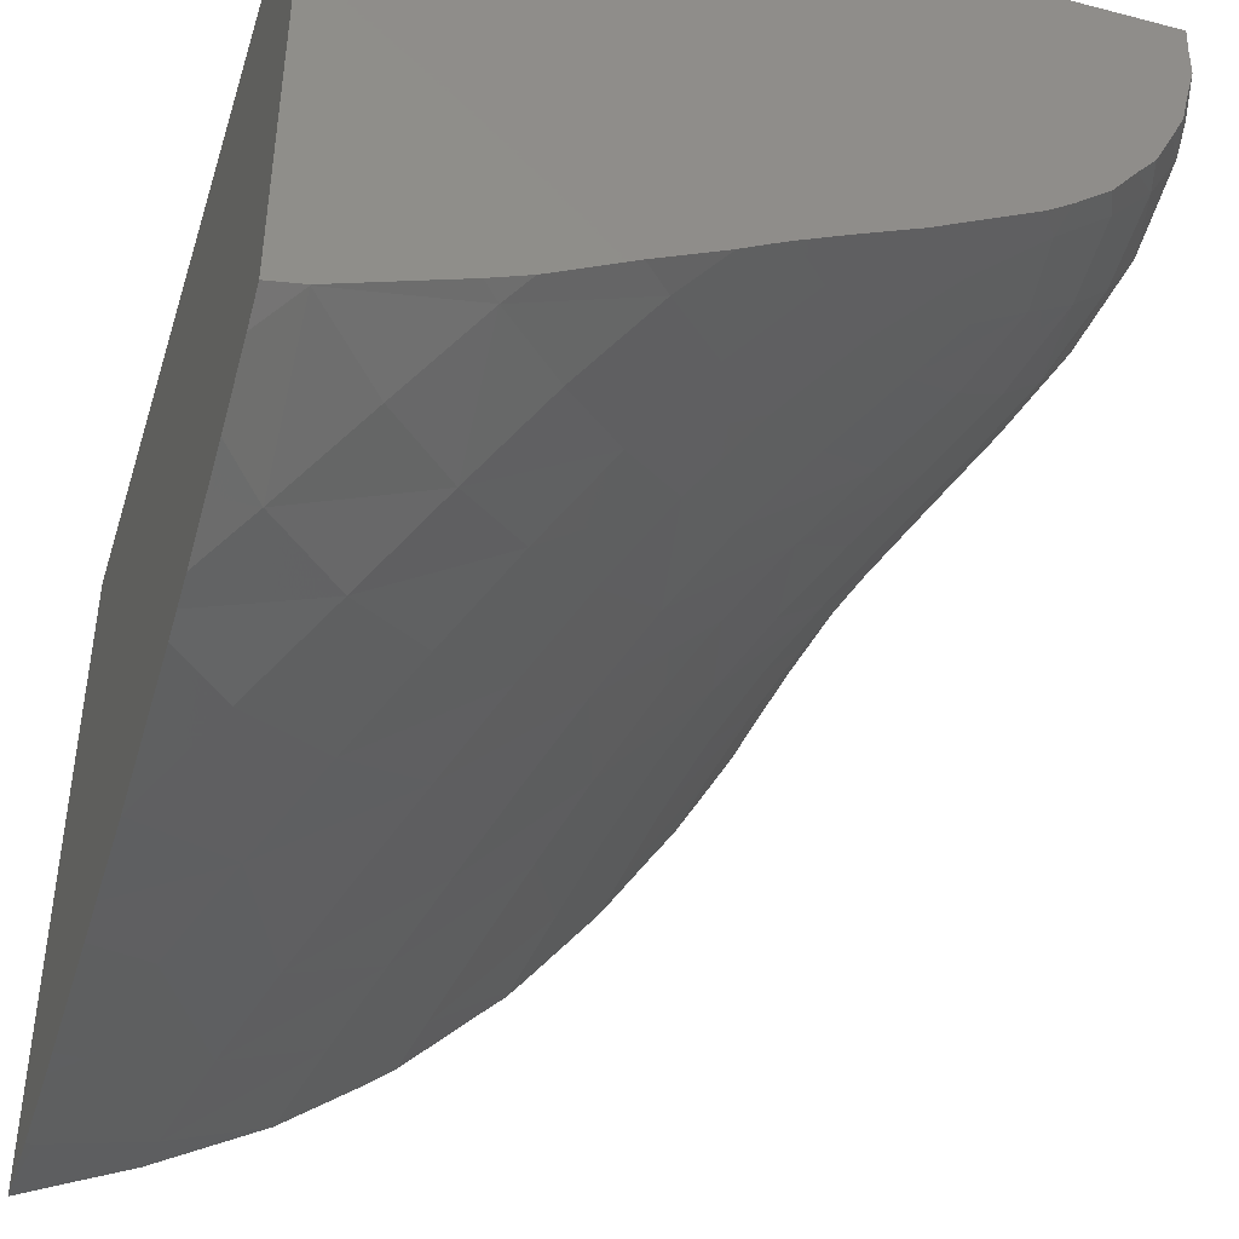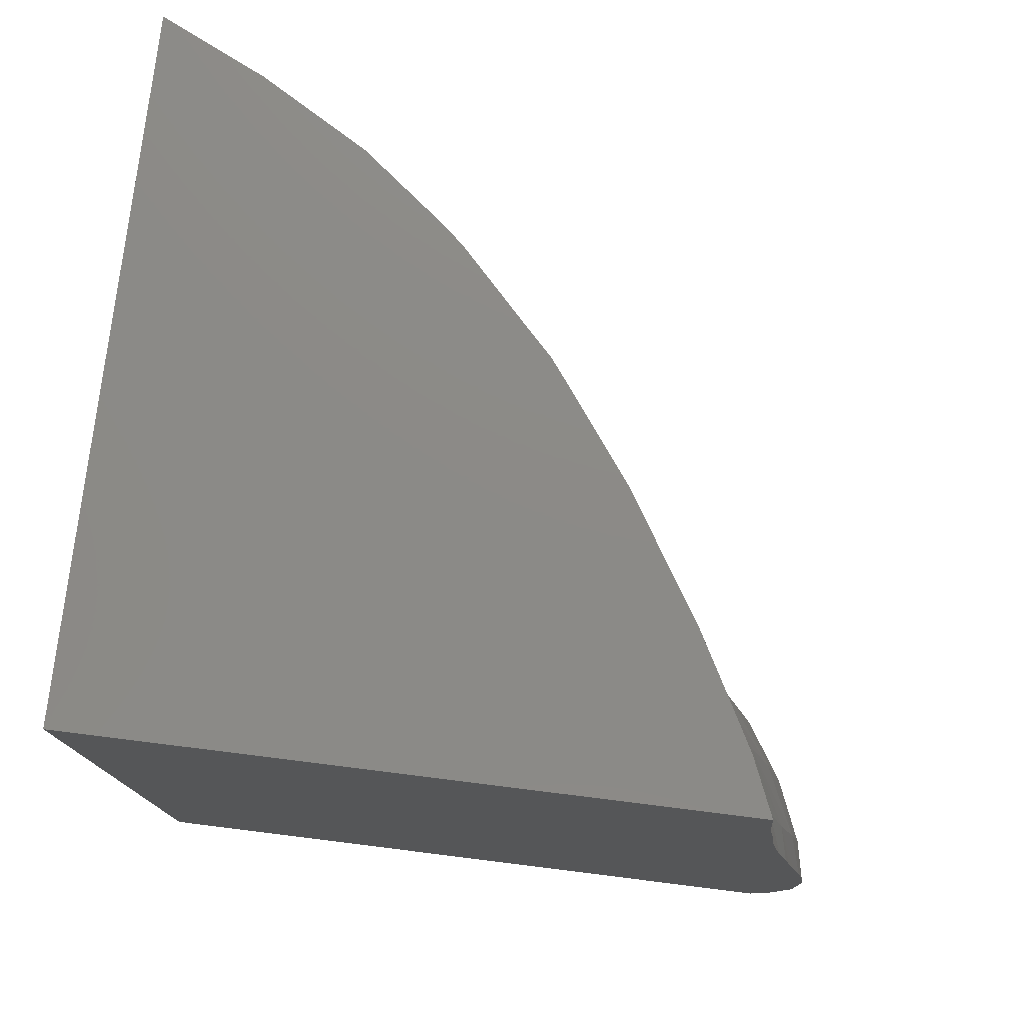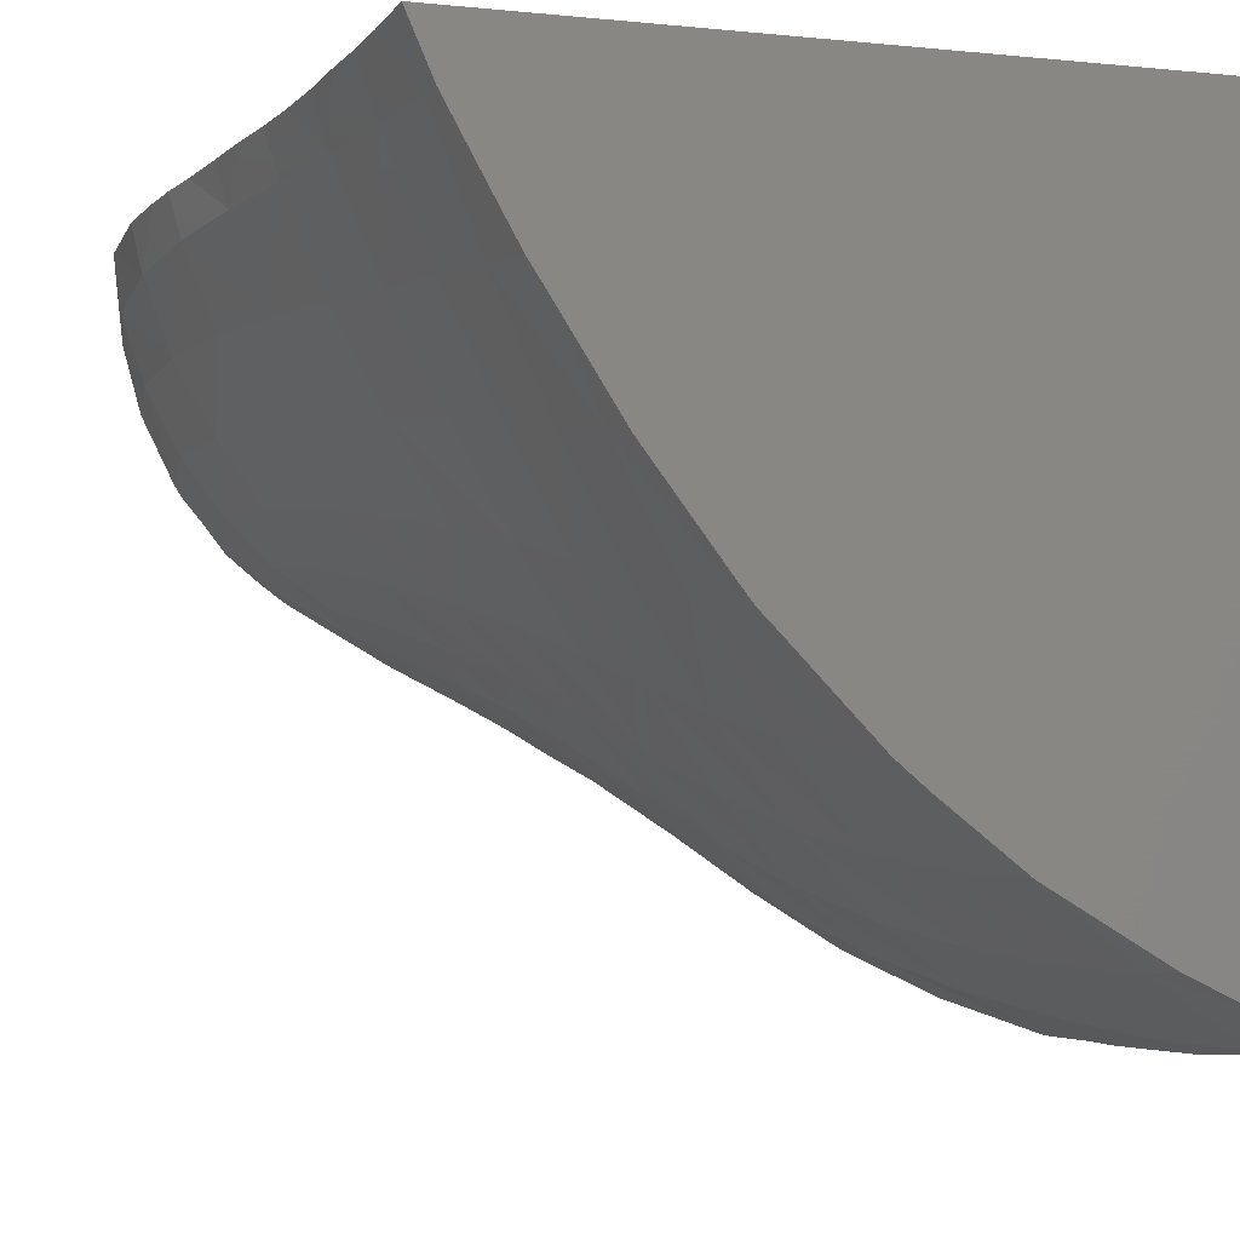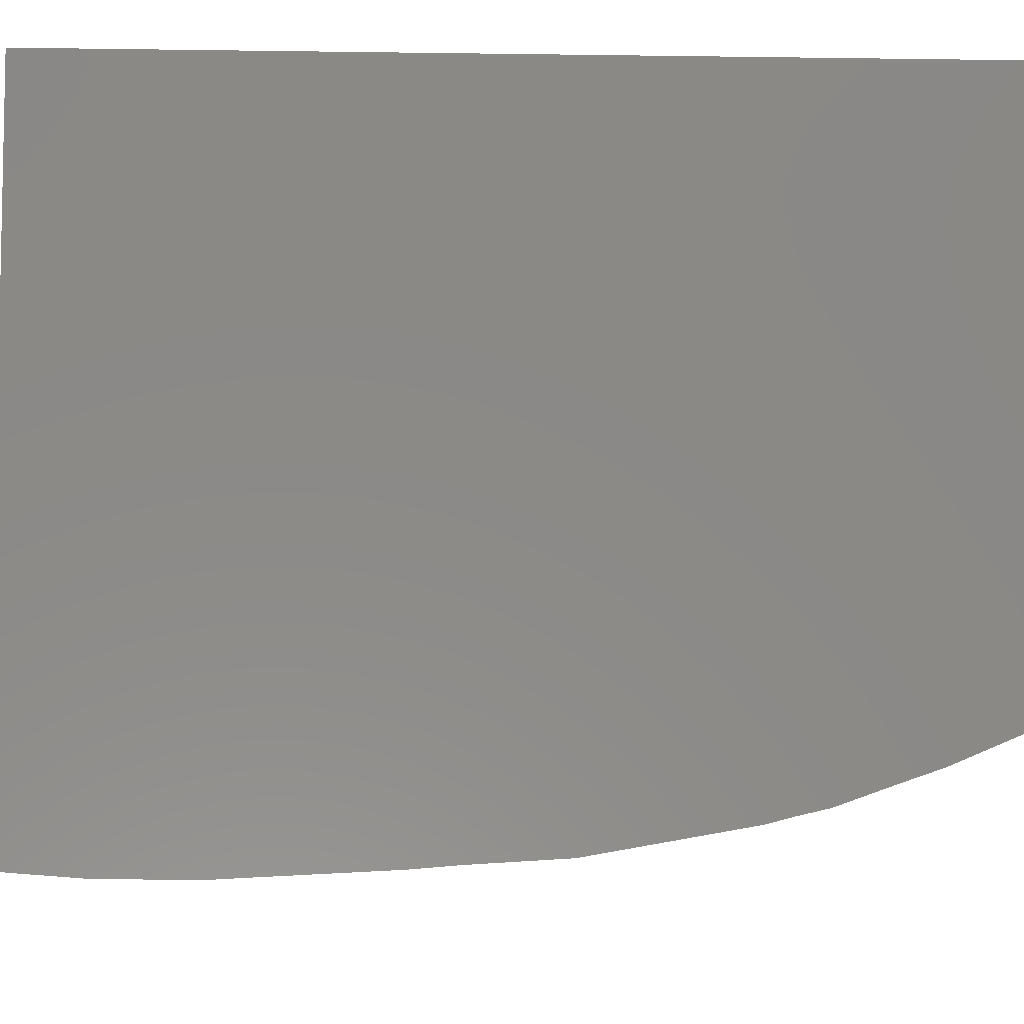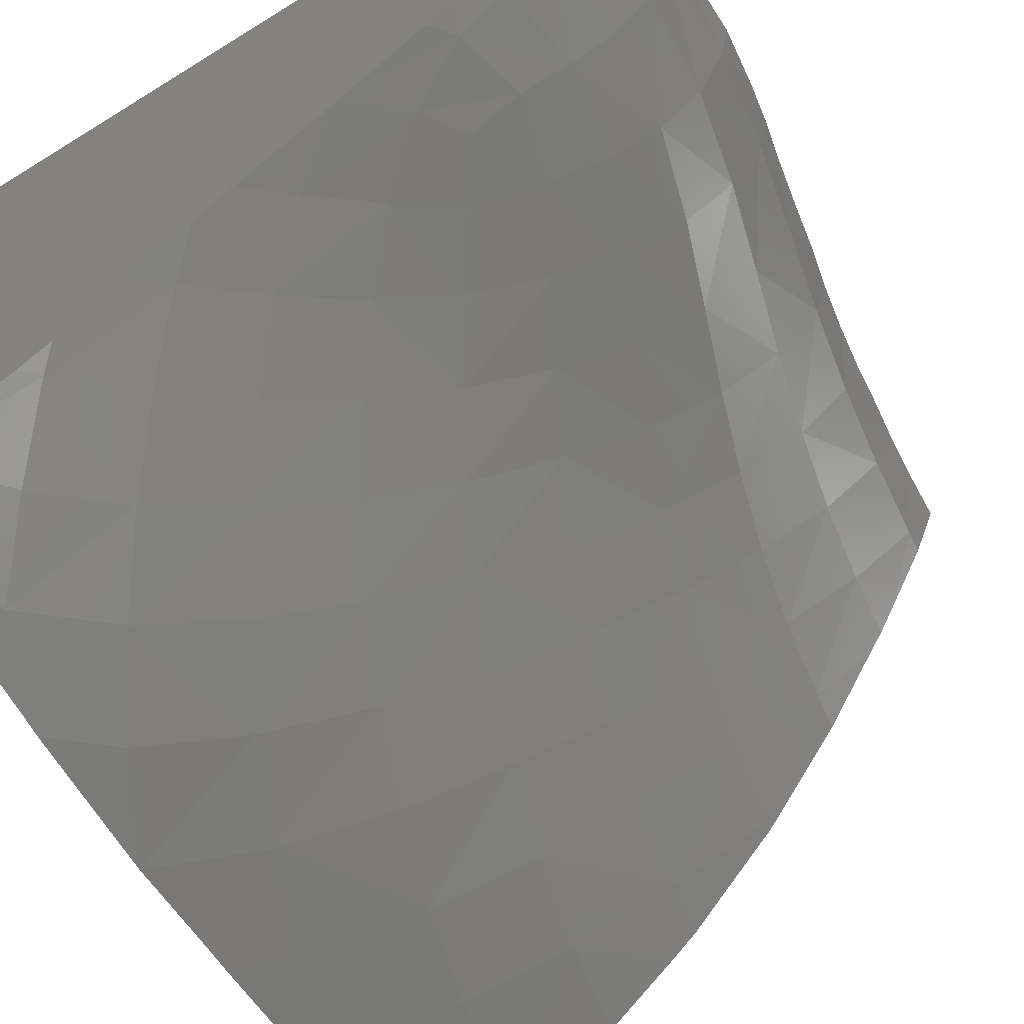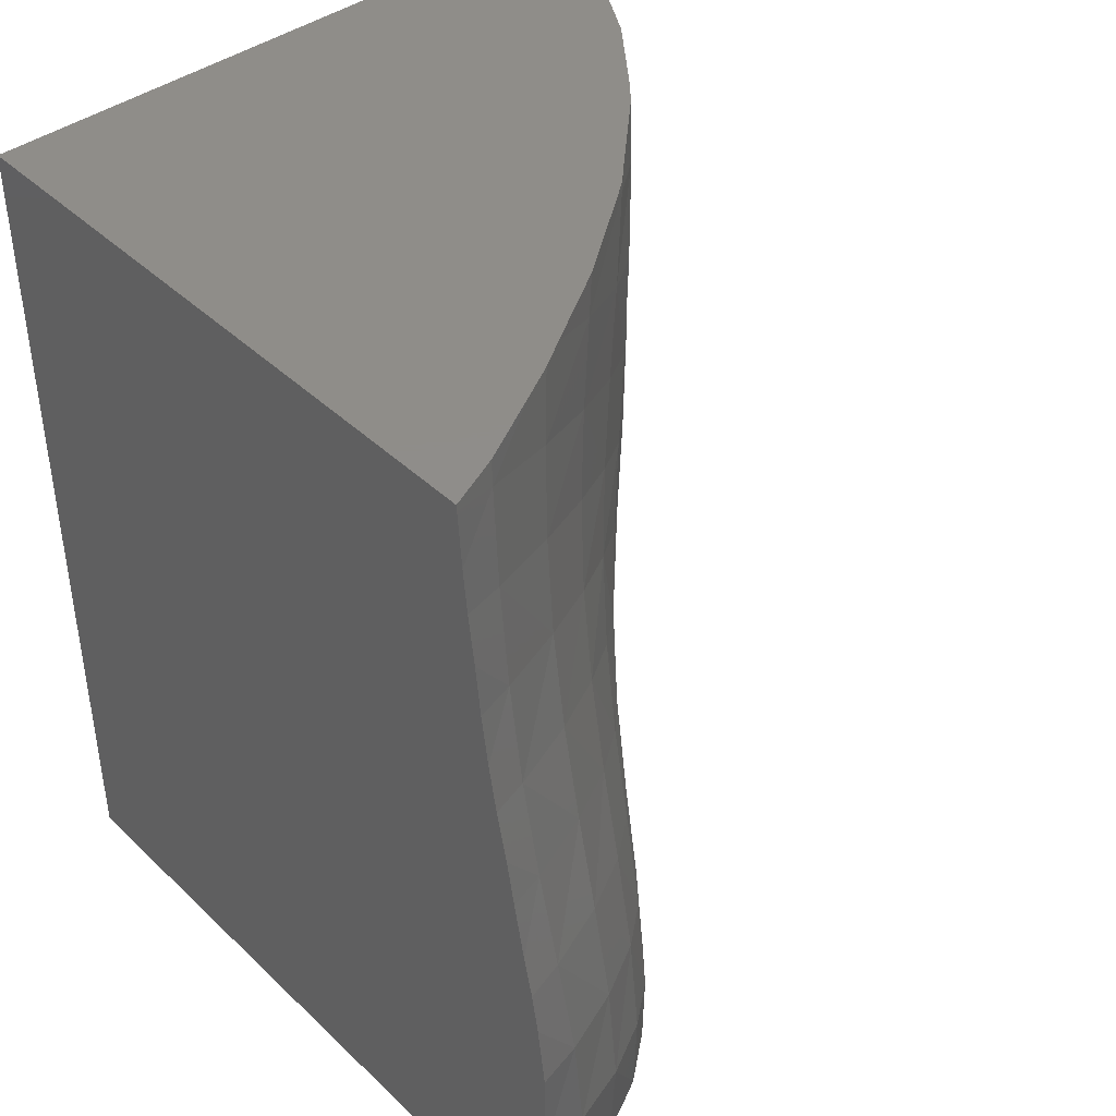
<metadata>
{"format":"stl","ext":"stl","renderer":"f3d","projection":"perspective","resolution":1024,"background":"white","views":[{"elev":-43.8,"azim":-17.0,"up":"+Z"},{"elev":77.3,"azim":7.1,"up":"+Y"},{"elev":-7.8,"azim":164.3,"up":"+Z"},{"elev":-6.7,"azim":-92.5,"up":"+Z"},{"elev":-57.5,"azim":32.8,"up":"+Z"},{"elev":41.7,"azim":48.6,"up":"+Y"}]}
</metadata>
<code>
# stl→obj: 176 verts, 350 faces
v 60.88 -62.49 -9.667
v 60.86 -62.97 -9.667
v 60.89 -62.76 -9.667
v 42 -66.6 -9.667
v 60.85 -60.06 -9.667
v 60.63 -58.44 -9.667
v 60.59 -64.57 -9.667
v 60.01 -66.6 -9.667
v 60.44 -57.38 -9.667
v 60.43 -65.36 -9.667
v 60.48 -65.2 -9.667
v 60.18 -56.28 -9.667
v 60.46 -65.27 -9.667
v 59.88 -54.79 -9.667
v 59.66 -53.59 -9.667
v 59.36 -52.28 -9.667
v 42 -44.4 -9.667
v 59.12 -51.04 -9.667
v 58.92 -49.73 -9.667
v 58.77 -48.42 -9.667
v 58.59 -47.12 -9.667
v 58.47 -45.98 -9.667
v 58.36 -44.55 -9.667
v 58.34 -44.4 -9.667
v 42 -44.93 -26.92
v 42 -44.4 -26.88
v 42 -46.59 -27.05
v 42 -49 -27.06
v 42 -49.67 -27.02
v 42 -51.69 -26.92
v 42 -52.96 -26.86
v 42 -54.07 -26.77
v 42 -56.4 -26.63
v 42 -56.44 -26.62
v 42 -56.41 -26.62
v 42 -56.42 -26.62
v 42 -60.3 -25.94
v 42 -60.95 -25.77
v 42 -61.71 -25.6
v 42 -63.07 -25.12
v 42 -64.11 -24.76
v 42 -65.82 -24.04
v 42 -66.6 -23.63
v 57.96 -44.4 -10.55
v 57.74 -44.4 -11.07
v 56.76 -44.4 -12.85
v 56.21 -44.4 -13.85
v 55.72 -44.4 -14.61
v 54.36 -44.4 -16.77
v 52.59 -44.4 -19.11
v 51.71 -44.4 -20.12
v 52.2 -44.4 -19.62
v 49.8 -44.4 -22.1
v 49.12 -44.4 -22.66
v 47.28 -44.4 -24.09
v 47.2 -44.4 -24.14
v 47.24 -44.4 -24.12
v 47.23 -44.4 -24.13
v 44.59 -44.4 -25.66
v 43.24 -44.4 -26.29
v 56.29 -66.6 -16.73
v 59.98 -66.6 -10.31
v 60.01 -66.6 -9.713
v 59.74 -66.6 -11.95
v 59.96 -66.6 -11.11
v 59.23 -66.6 -13.41
v 59.56 -66.6 -12.73
v 58.33 -66.6 -14.85
v 58.79 -66.6 -14.31
v 56.88 -66.6 -16.31
v 57.73 -66.6 -15.62
v 54.31 -66.6 -17.84
v 54.03 -66.6 -18
v 53.8 -66.6 -18.12
v 52.36 -66.6 -18.82
v 51.28 -66.6 -19.37
v 50.8 -66.6 -19.63
v 50.18 -66.6 -19.99
v 48.5 -66.6 -20.85
v 46.61 -66.6 -21.91
v 45.69 -66.6 -22.32
v 42.85 -66.6 -23.45
v 42.77 -66.6 -23.47
v 42.82 -66.6 -23.46
v 56.42 -61.78 -16.62
v 57.07 -63.88 -16.31
v 54.97 -62.72 -17.64
v 55.78 -63.95 -17.18
v 55.15 -65.24 -17.52
v 53.61 -64.03 -18.42
v 56.74 -65.89 -16.52
v 58.25 -63.52 -15.3
v 57.74 -61.06 -15.47
v 52.23 -65.53 -19.04
v 43.4 -58.88 -25.8
v 44.47 -54.72 -25.77
v 45.6 -57.14 -24.96
v 46.8 -59.26 -23.9
v 44.85 -61.02 -24.71
v 42.99 -62.92 -24.96
v 47.79 -55.53 -23.66
v 48.77 -57.56 -22.66
v 49.82 -59.36 -21.54
v 48.05 -61.08 -22.65
v 46.3 -62.83 -23.39
v 50.69 -55.92 -21.08
v 51.61 -57.72 -20.12
v 52.65 -59.43 -19.19
v 50.96 -61.01 -20.4
v 49.34 -62.69 -21.34
v 53.8 -61.09 -18.36
v 52.22 -62.56 -19.36
v 50.7 -64.16 -20.13
v 54.34 -58.02 -17.79
v 55.38 -59.86 -17.17
v 55.95 -56.84 -16.24
v 56.87 -58.88 -15.82
v 57.4 -55.89 -14.53
v 58.21 -58.11 -14.29
v 58.93 -60.5 -14.11
v 58.64 -55.19 -12.65
v 59.33 -57.57 -12.53
v 59.91 -60.13 -12.5
v 59.59 -54.81 -10.64
v 60.16 -57.34 -10.67
v 60.6 -60 -10.8
v 54.49 -45.43 -16.58
v 52.62 -46.85 -19.12
v 52.24 -44.65 -19.59
v 56.45 -46.2 -13.61
v 54.84 -47.53 -16.13
v 42.2 -46.5 -26.97
v 44.75 -45.41 -25.67
v 45.32 -48.14 -25.44
v 42.68 -49.36 -26.79
v 46.03 -50.75 -25.03
v 43.48 -52.08 -26.37
v 46.86 -53.24 -24.46
v 48.4 -49.5 -23.38
v 49.1 -51.83 -22.78
v 49.86 -53.97 -21.99
v 51.16 -50.39 -20.77
v 51.8 -52.44 -20.05
v 52.53 -54.37 -19.27
v 53.61 -50.97 -17.92
v 54.28 -52.93 -17.29
v 55.07 -54.87 -16.73
v 53.38 -56.21 -18.49
v 55.9 -51.66 -15.21
v 56.62 -53.75 -14.84
v 57.34 -50.61 -13.04
v 57.95 -52.89 -12.81
v 58.51 -49.89 -10.78
v 59.01 -52.36 -10.69
v 47.23 -44.42 -24.13
v 50.07 -45.89 -21.89
v 47.77 -47.03 -23.83
v 50.59 -48.21 -21.4
v 53.07 -48.95 -18.54
v 55.3 -49.6 -15.66
v 56.83 -48.38 -13.31
v 57.81 -45.03 -11.03
v 58.11 -47.42 -10.9
v 44.55 -64.65 -23.69
v 42.83 -66.58 -23.47
v 47.72 -64.41 -22
v 46.09 -66.15 -22.34
v 49.21 -65.82 -20.69
v 59.06 -65.76 -14.2
v 59.86 -65.61 -12.67
v 60.33 -65.46 -11.1
v 60.47 -65.28 -9.715
v 58.01 -65.93 -15.48
v 59.29 -63.14 -14.06
v 60.15 -62.9 -12.55
v 60.7 -62.79 -10.98
f 1 2 3
f 4 1 5
f 4 5 6
f 7 1 4
f 1 7 2
f 8 7 4
f 4 6 9
f 7 10 11
f 4 9 12
f 11 10 13
f 4 12 14
f 4 14 15
f 4 15 16
f 17 16 18
f 17 18 19
f 17 19 20
f 17 20 21
f 17 21 22
f 17 22 23
f 17 23 24
f 16 17 4
f 7 8 10
f 25 17 26
f 27 17 25
f 28 17 27
f 29 17 28
f 30 17 29
f 31 17 30
f 32 17 31
f 33 17 32
f 34 33 35
f 34 35 36
f 33 34 17
f 4 34 37
f 4 37 38
f 4 38 39
f 4 39 40
f 4 40 41
f 4 41 42
f 4 42 43
f 34 4 17
f 44 17 24
f 45 17 44
f 46 17 45
f 47 17 46
f 48 17 47
f 49 17 48
f 50 17 49
f 51 50 52
f 50 51 17
f 53 17 51
f 54 17 53
f 55 17 54
f 56 55 57
f 56 57 58
f 55 56 17
f 59 17 56
f 60 17 59
f 17 60 26
f 61 8 4
f 8 62 63
f 8 61 62
f 62 64 65
f 62 61 64
f 64 66 67
f 68 64 61
f 66 68 69
f 64 68 66
f 68 70 71
f 68 61 70
f 4 72 61
f 4 73 72
f 4 74 73
f 4 75 74
f 4 76 75
f 4 77 76
f 4 78 77
f 4 79 78
f 4 80 79
f 4 81 80
f 4 82 81
f 83 82 4
f 82 83 84
f 83 4 43
f 85 86 87
f 86 88 87
f 87 89 90
f 88 89 87
f 86 91 89
f 88 86 89
f 92 86 85
f 93 92 85
f 90 89 94
f 74 89 73
f 89 74 94
f 33 35 35
f 35 35 36
f 34 95 37
f 95 34 35
f 36 35 34
f 96 97 35
f 97 95 35
f 97 98 99
f 97 99 95
f 39 99 100
f 99 39 38
f 37 99 38
f 99 37 95
f 101 102 97
f 102 98 97
f 102 103 104
f 102 104 98
f 104 105 99
f 98 104 99
f 106 107 102
f 107 103 102
f 107 108 109
f 107 109 103
f 109 110 104
f 103 109 104
f 108 111 112
f 108 112 109
f 112 113 110
f 109 112 110
f 111 87 90
f 111 90 112
f 90 94 113
f 112 90 113
f 114 115 108
f 115 111 108
f 115 85 87
f 115 87 111
f 116 117 114
f 117 115 114
f 117 93 85
f 117 85 115
f 118 119 116
f 119 117 116
f 119 120 93
f 119 93 117
f 121 122 118
f 122 119 118
f 122 123 120
f 122 120 119
f 124 125 121
f 125 122 121
f 125 126 123
f 125 123 122
f 14 12 124
f 12 125 124
f 125 12 9
f 6 5 126
f 6 125 9
f 125 6 126
f 127 128 129
f 127 50 49
f 50 127 129
f 130 131 127
f 130 48 47
f 48 130 127
f 25 132 27
f 59 133 60
f 132 60 133
f 25 60 132
f 60 25 26
f 133 134 135
f 133 135 132
f 28 135 29
f 28 132 135
f 132 28 27
f 134 136 137
f 134 137 135
f 30 137 31
f 30 135 137
f 135 30 29
f 136 138 96
f 136 96 137
f 33 96 35
f 96 33 32
f 32 137 96
f 137 32 31
f 139 140 136
f 140 138 136
f 140 141 101
f 140 101 138
f 101 97 96
f 138 101 96
f 142 143 140
f 143 141 140
f 143 144 106
f 143 106 141
f 106 102 101
f 141 106 101
f 145 146 143
f 146 144 143
f 146 147 148
f 146 148 144
f 148 107 106
f 144 148 106
f 147 116 114
f 147 114 148
f 114 108 107
f 148 114 107
f 149 150 146
f 150 147 146
f 150 118 116
f 150 116 147
f 151 152 149
f 152 150 149
f 152 121 118
f 152 118 150
f 153 154 151
f 154 152 151
f 154 124 121
f 154 121 152
f 19 18 153
f 154 18 16
f 18 154 153
f 15 14 124
f 15 154 16
f 154 15 124
f 57 55 155
f 57 155 58
f 133 56 155
f 56 133 59
f 58 155 56
f 156 54 53
f 54 156 157
f 157 55 54
f 55 157 155
f 157 134 133
f 155 157 133
f 156 158 139
f 156 139 157
f 139 136 134
f 157 139 134
f 129 128 156
f 128 158 156
f 128 159 142
f 128 142 158
f 142 140 139
f 158 142 139
f 127 131 128
f 131 159 128
f 131 160 145
f 131 145 159
f 145 143 142
f 159 145 142
f 130 161 131
f 161 160 131
f 161 151 149
f 161 149 160
f 149 146 145
f 160 149 145
f 162 163 130
f 163 161 130
f 163 153 151
f 163 151 161
f 23 22 162
f 163 22 21
f 22 163 162
f 20 19 153
f 20 163 21
f 163 20 153
f 44 162 45
f 23 44 24
f 44 23 162
f 130 46 162
f 46 130 47
f 45 162 46
f 48 127 49
f 50 129 52
f 156 51 129
f 51 156 53
f 52 129 51
f 39 100 40
f 40 100 41
f 100 164 165
f 41 165 42
f 165 41 100
f 165 84 83
f 42 83 43
f 83 42 165
f 99 105 100
f 105 164 100
f 105 166 167
f 105 167 164
f 82 167 81
f 167 82 165
f 164 167 165
f 104 110 105
f 110 166 105
f 110 113 168
f 110 168 166
f 80 168 79
f 168 80 167
f 166 168 167
f 77 94 76
f 94 77 113
f 78 113 77
f 113 78 168
f 168 78 79
f 74 75 94
f 94 75 76
f 165 82 84
f 167 80 81
f 66 169 170
f 169 66 69
f 170 67 66
f 64 171 65
f 171 64 170
f 170 64 67
f 62 172 63
f 172 62 171
f 171 62 65
f 172 13 10
f 63 10 8
f 10 63 172
f 72 89 91
f 89 72 73
f 91 61 72
f 91 71 70
f 71 91 173
f 91 70 61
f 86 92 91
f 92 173 91
f 174 169 92
f 92 169 173
f 169 69 68
f 68 173 169
f 173 68 71
f 120 92 93
f 120 174 92
f 123 175 120
f 175 174 120
f 175 170 169
f 174 175 169
f 126 176 123
f 176 175 123
f 176 171 170
f 175 176 170
f 5 1 126
f 176 1 3
f 1 176 126
f 171 7 172
f 7 171 2
f 2 176 3
f 176 2 171
f 172 11 13
f 7 11 172

</code>
